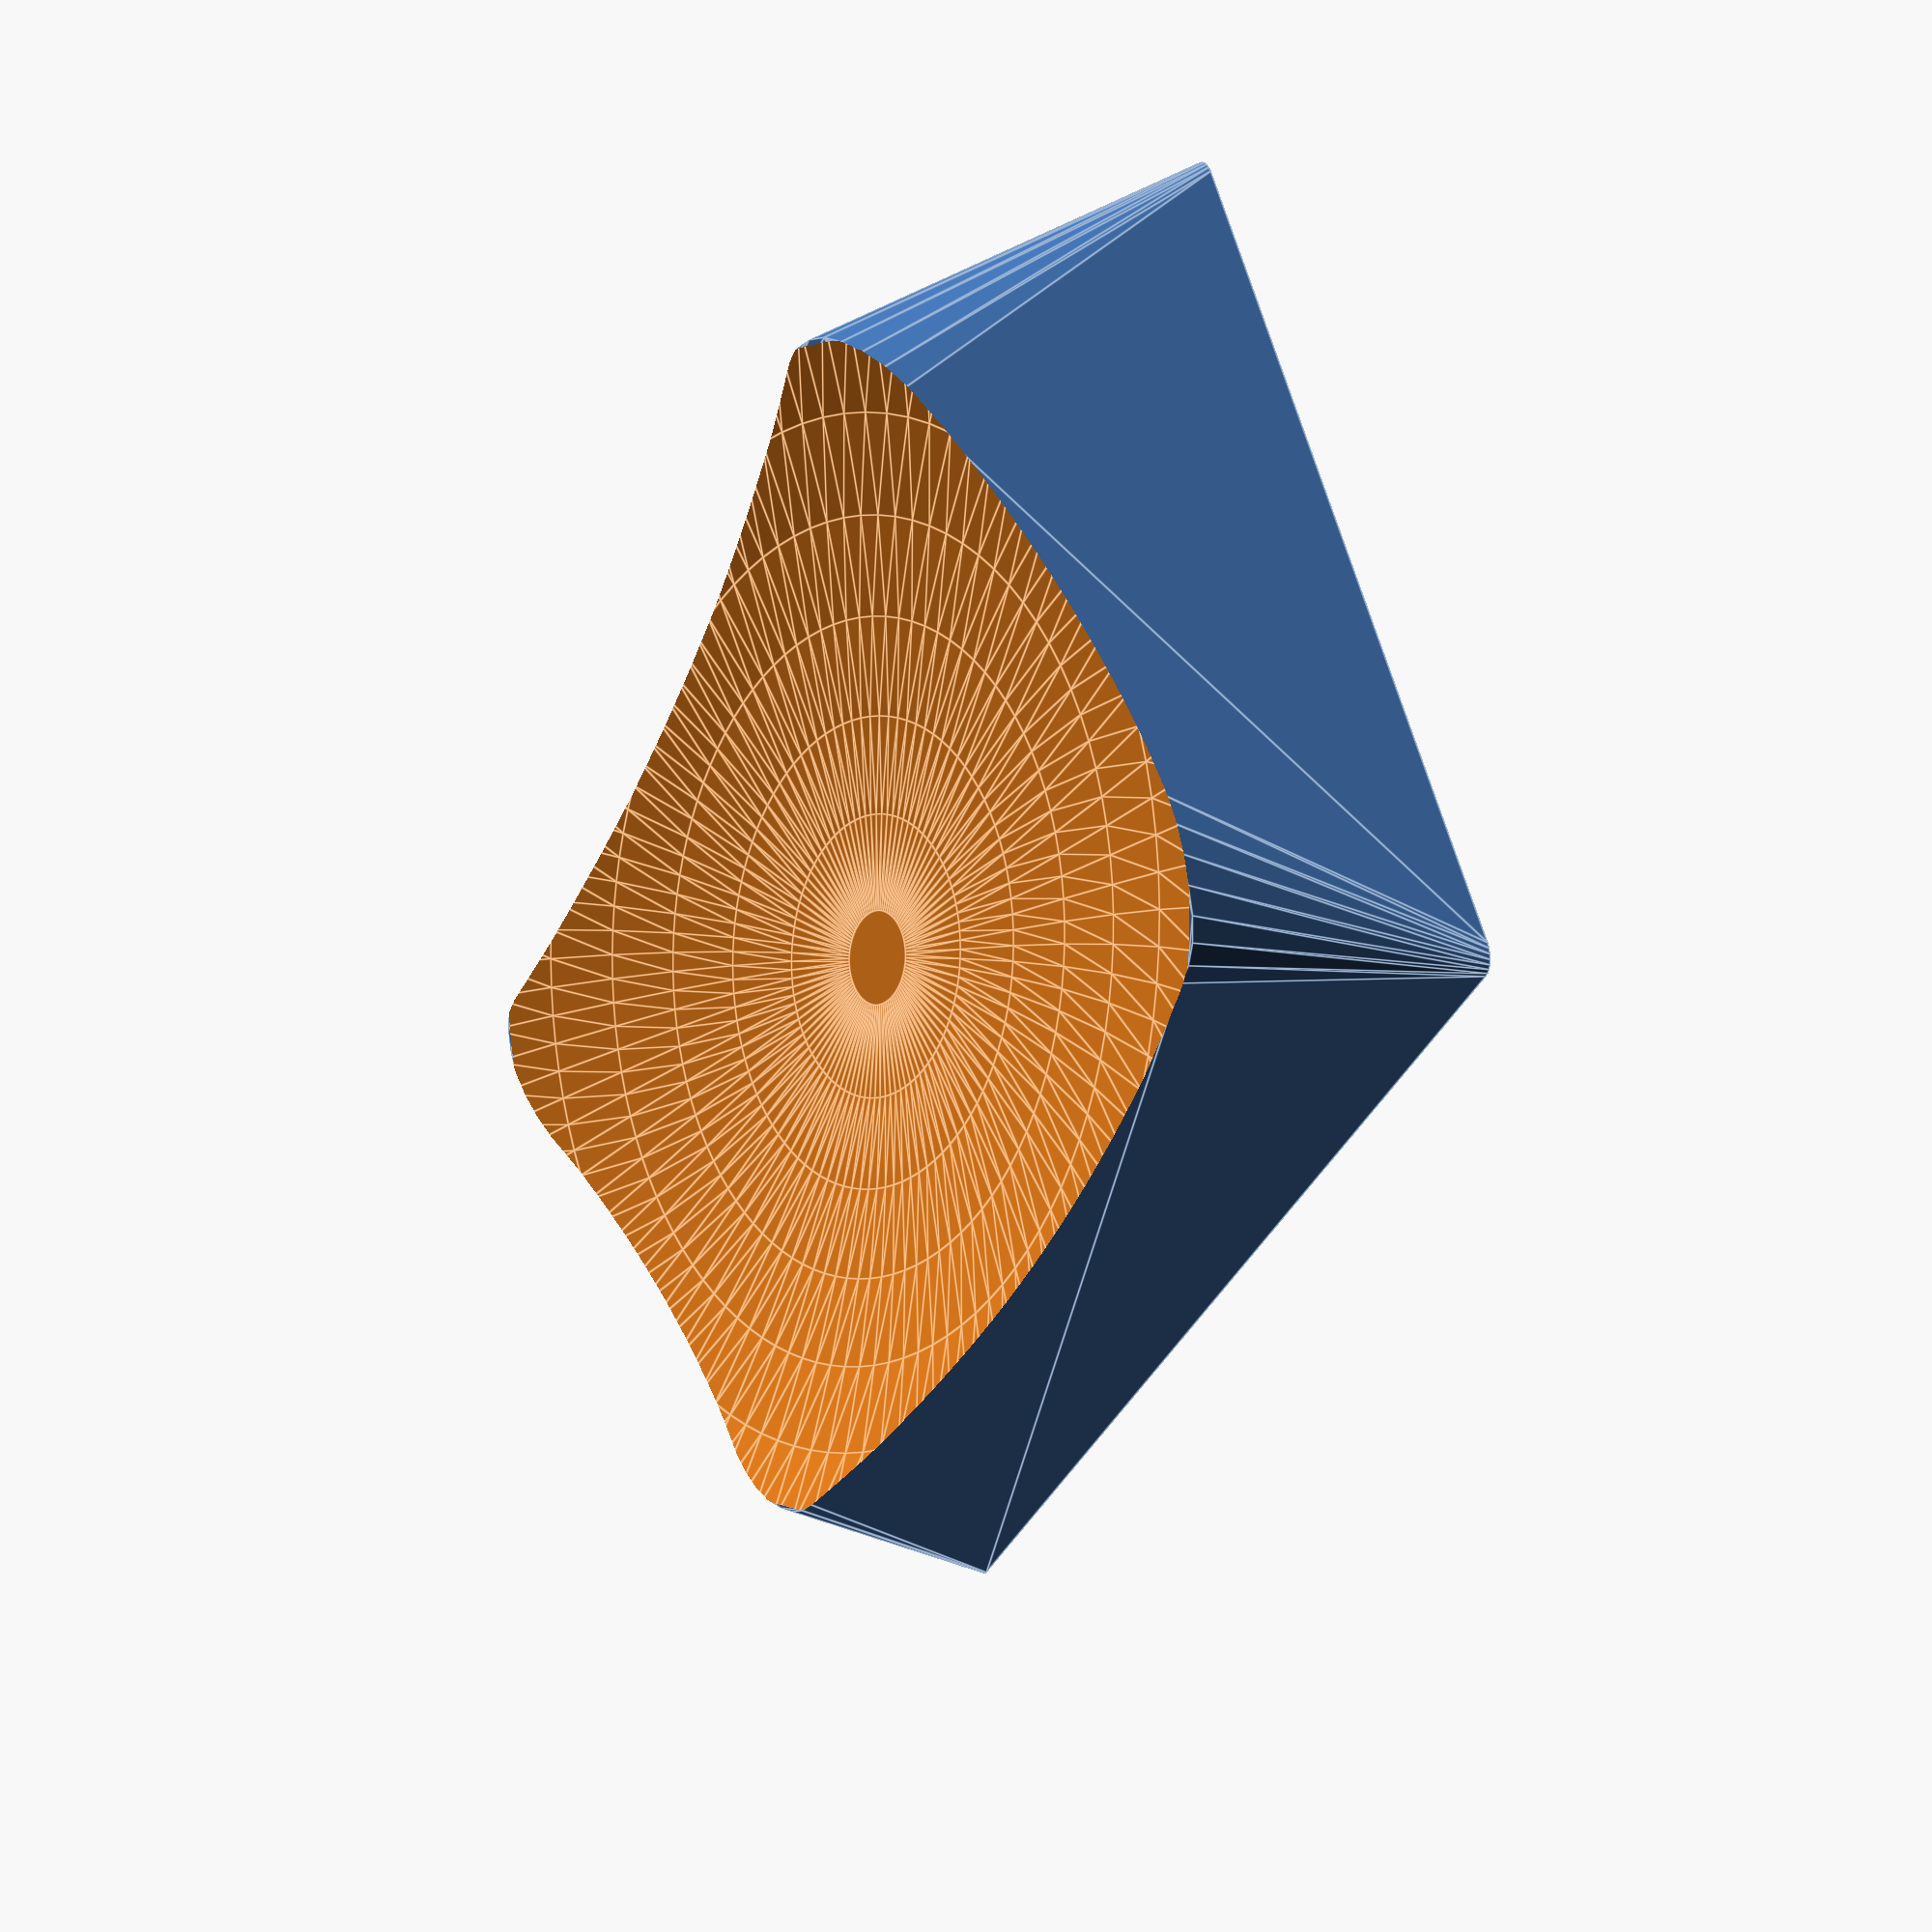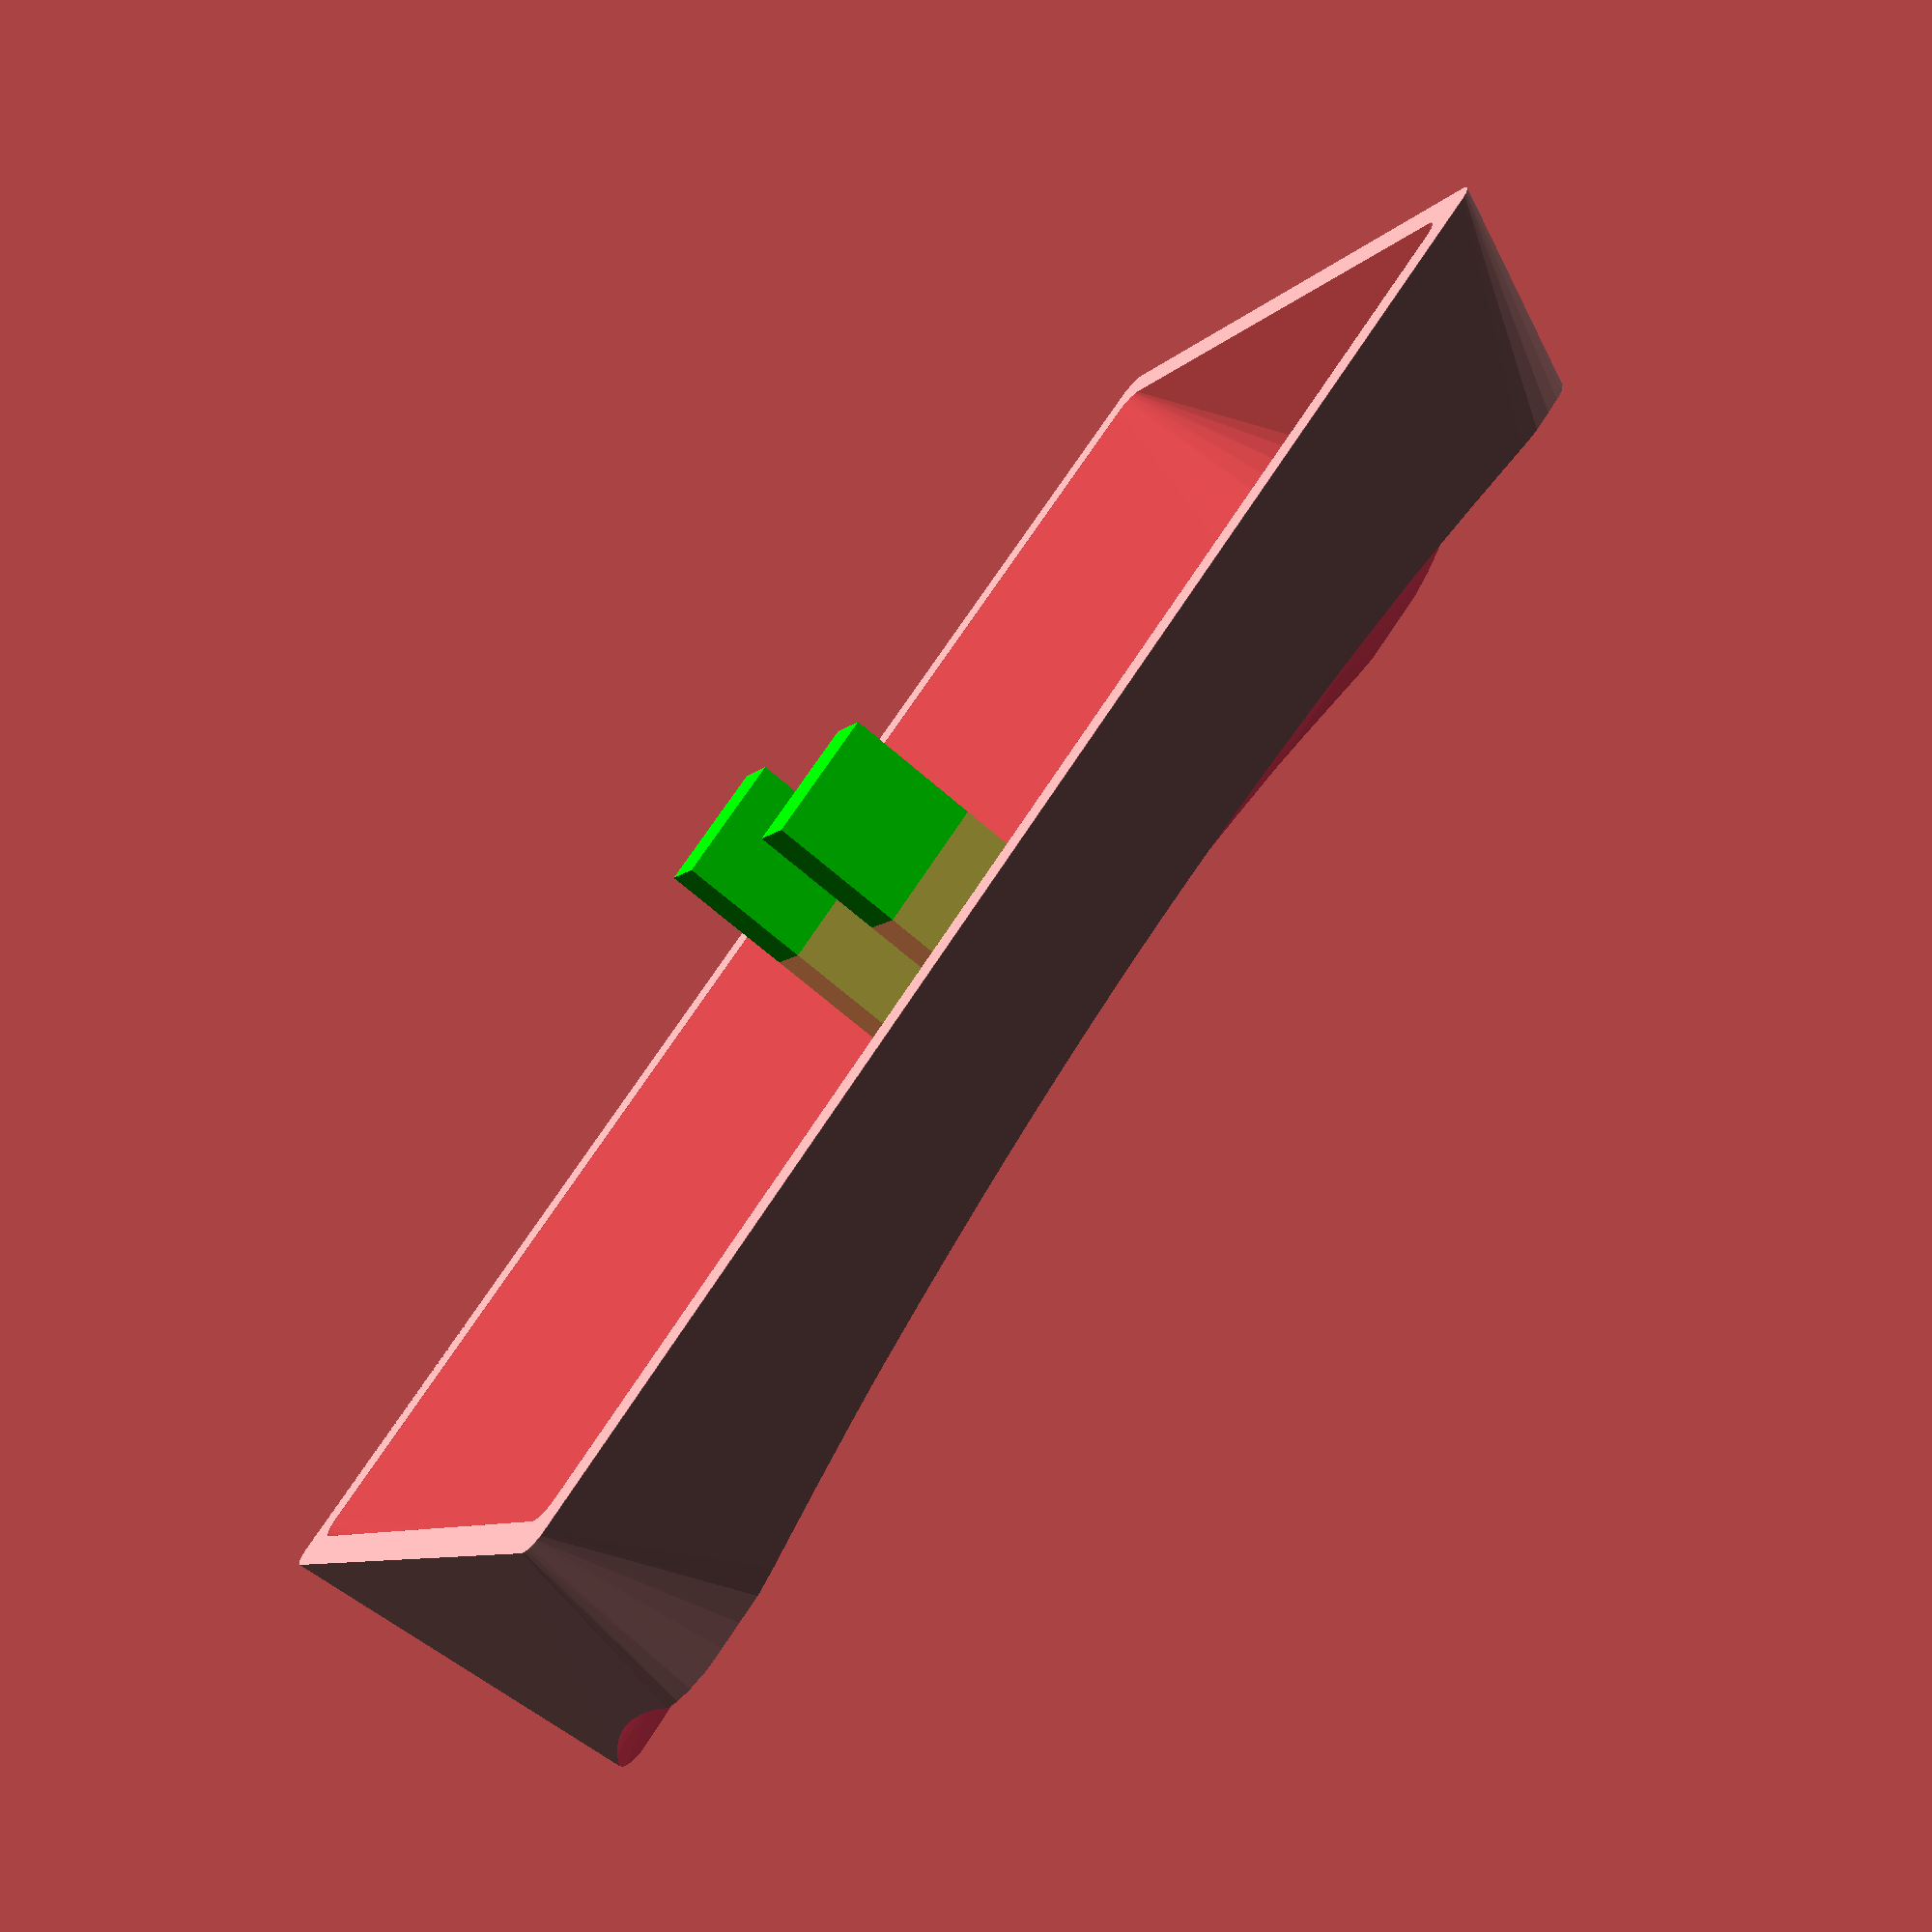
<openscad>
union () {
  difference () {
    translate ([-2.85, 0, 0]) {
      union () {
        color ([0, 1, 0, ]) {
          hull () {
            translate ([0, 0, 5]) {
              cube ([1.2, 2.9, 0.01], center=true);
            }
            translate ([0, 0, -3]) {
              translate ([0, 0, 0]) {
                cube ([1.2, 2.9, 0.01], center=true);
              }
            }
          }
        }
        color ([0, 1, 0, ]) {
          hull () {
            translate ([5.7, 0, 5]) {
              cube ([1.2, 2.9, 0.01], center=true);
            }
            translate ([0, 0, -3]) {
              translate ([5.7, 0, 0]) {
                cube ([1.2, 2.9, 0.01], center=true);
              }
            }
          }
        }
      }
    }
    translate ([0, 0, 6.5]) {
      rotate ([0.0,14.999999999999998,0.0]) {
        translate ([0, 0, 24.56125000000001]) {
          scale ([1, 2.1, 1]) {
            sphere ($fn=100, r=26.56125000000001);
          }
        }
      }
    }
  }
  difference () {
    difference () {
      hull () {
        translate ([0, 0, 6.5]) {
          rotate ([0.0,14.999999999999998,0.0]) {
            minkowski () {
              cube ([8.3, 29.0, 0.0099], center=true);
              cylinder ($fs=0.1, h=1.0E-4, r=3, center=true);
            }
          }
        }
        minkowski () {
          cube ([16.5, 34.0, 0.0099], center=true);
          cylinder ($fs=0.1, h=1.0E-4, r=0.5, center=true);
        }
      }
      translate ([0, 0, 6.5]) {
        rotate ([0.0,14.999999999999998,0.0]) {
          translate ([0, 0, 24.56125000000001]) {
            scale ([1, 2.1, 1]) {
              sphere ($fn=100, r=26.56125000000001);
            }
          }
        }
      }
    }
    #union () {
      hull () {
        rotate ([0.0,14.999999999999998,0.0]) {
          translate ([0, 0, 3.0]) {
            minkowski () {
              cube ([6.800000000000001, 27.5, 0.0099], center=true);
              cylinder ($fs=0.1, h=1.0E-4, r=3, center=true);
            }
          }
        }
        translate ([0, 0, -0.001]) {
          minkowski () {
            cube ([15.0, 32.5, 0.0099], center=true);
            cylinder ($fs=0.1, h=1.0E-4, r=0.5, center=true);
          }
        }
      }
    }
  }
}

</openscad>
<views>
elev=156.6 azim=222.8 roll=112.6 proj=p view=edges
elev=249.9 azim=305.0 roll=310.8 proj=p view=wireframe
</views>
